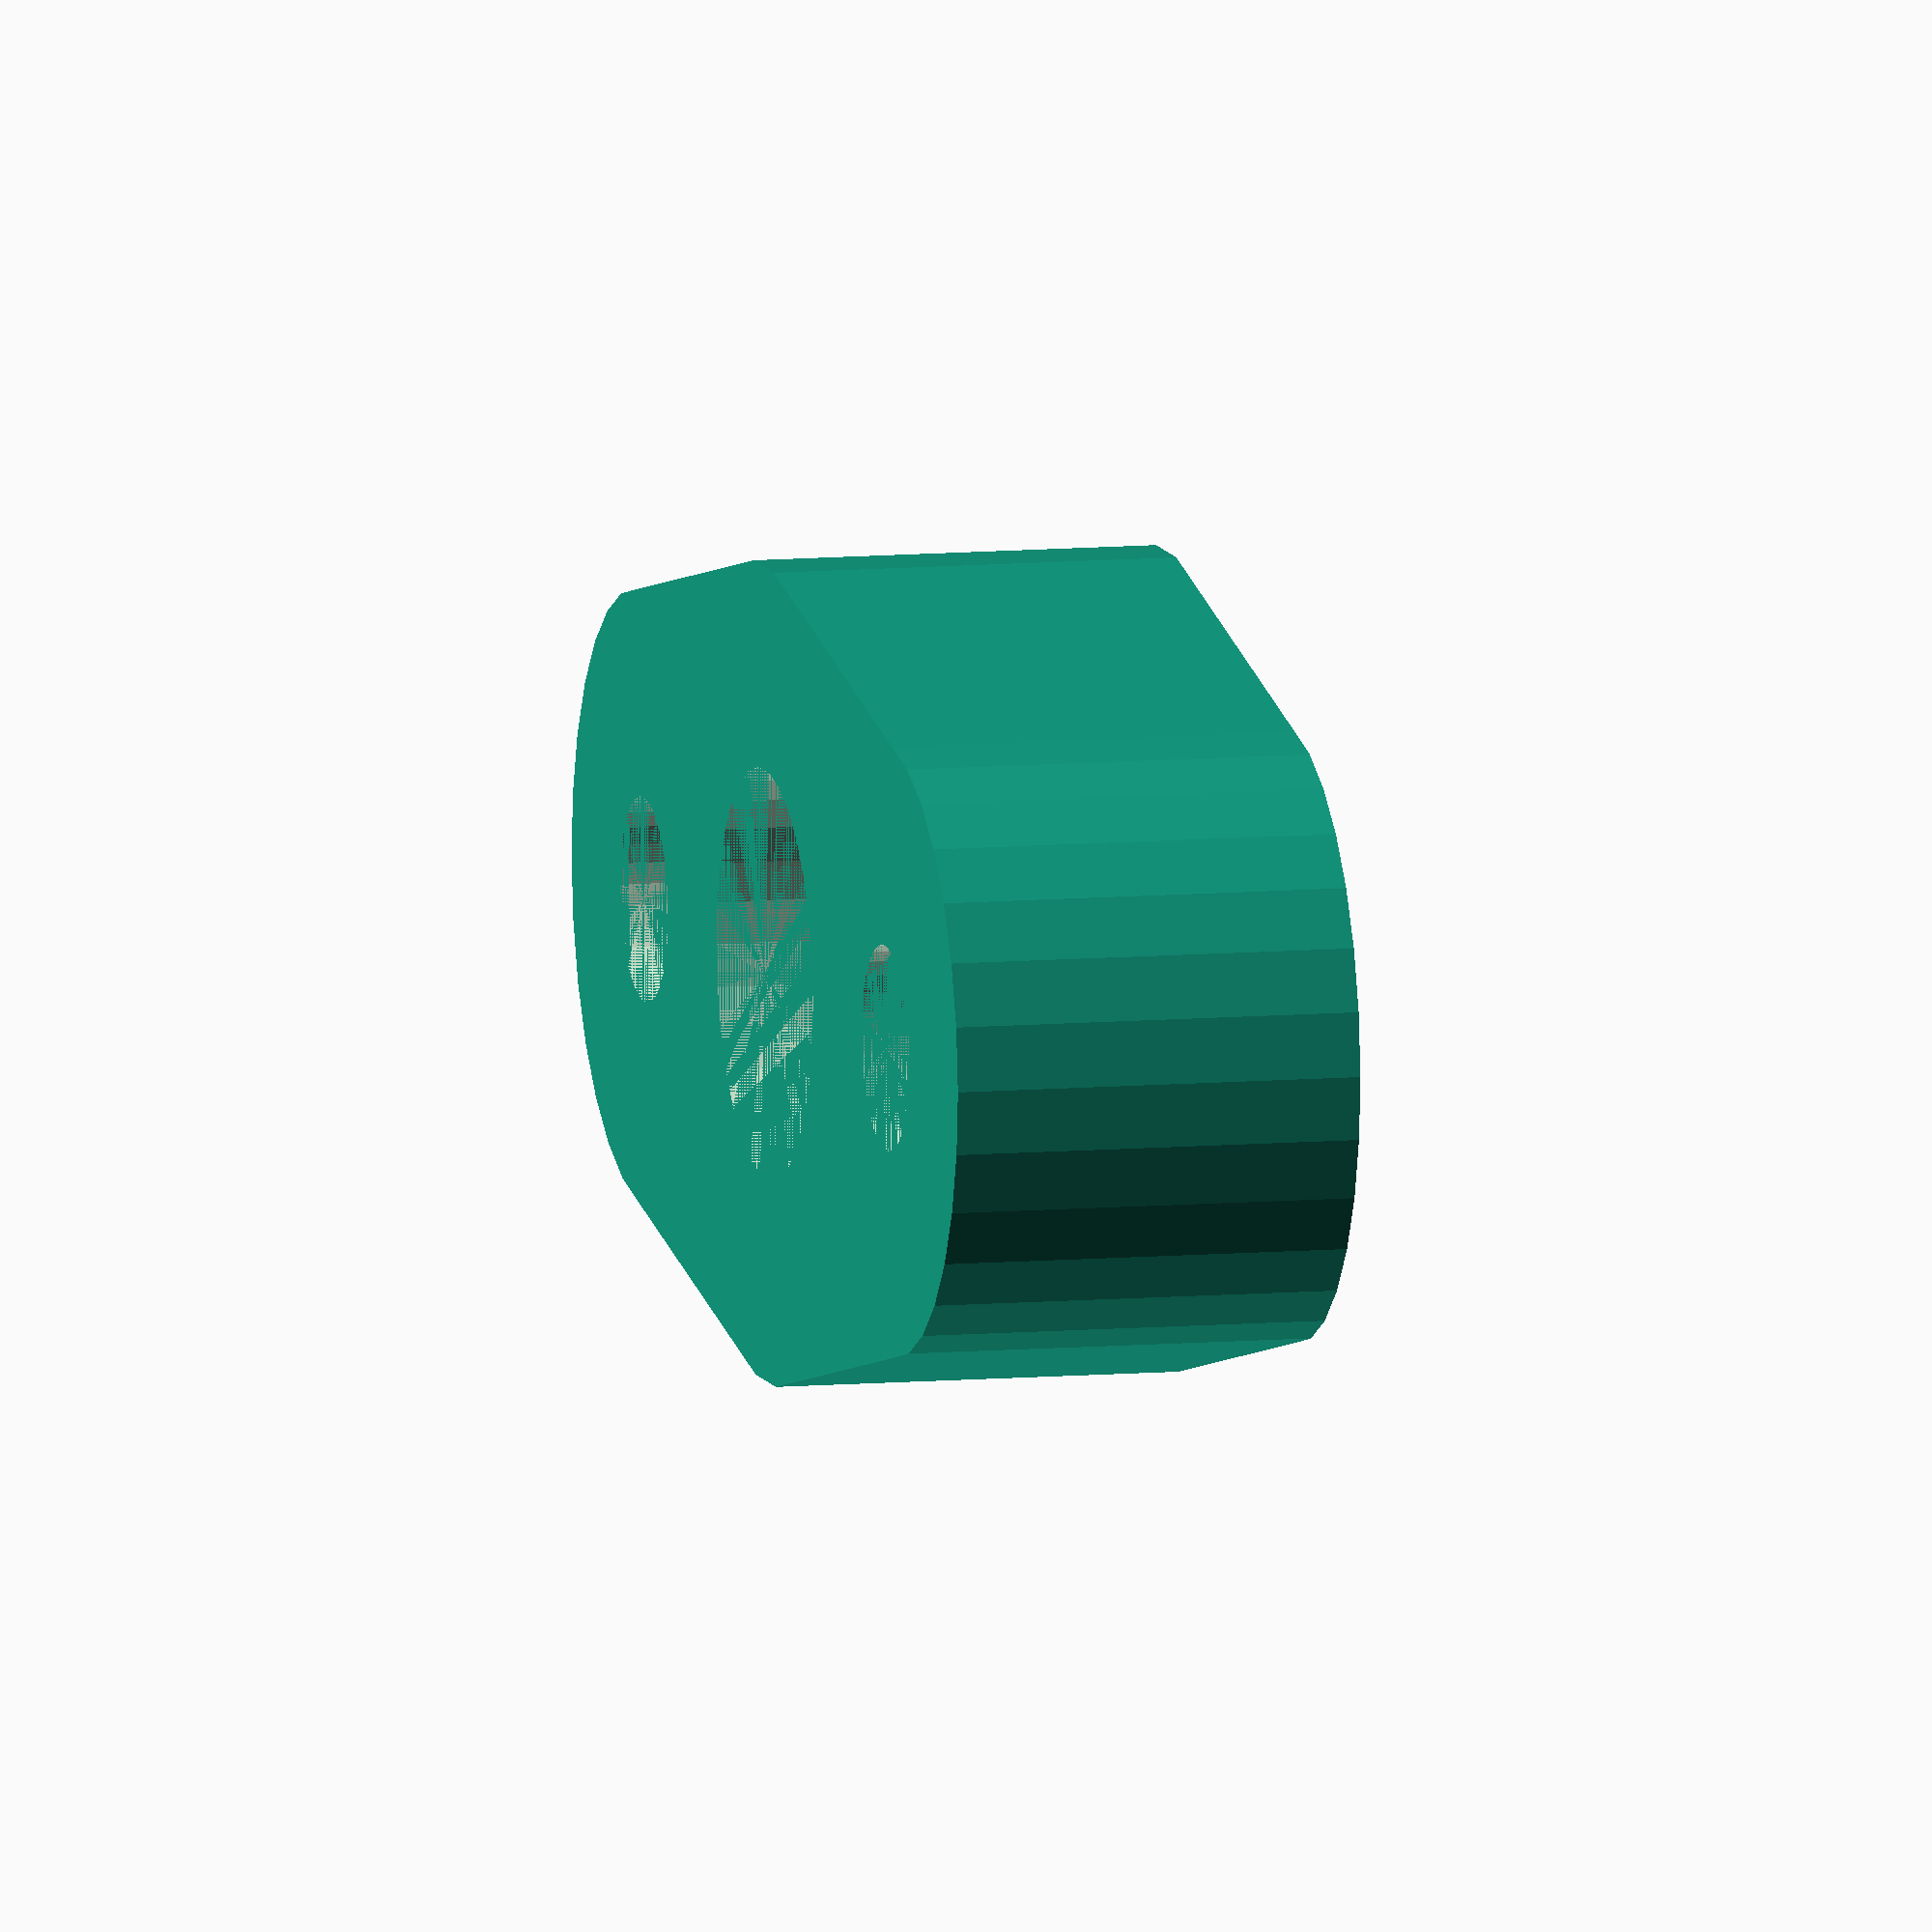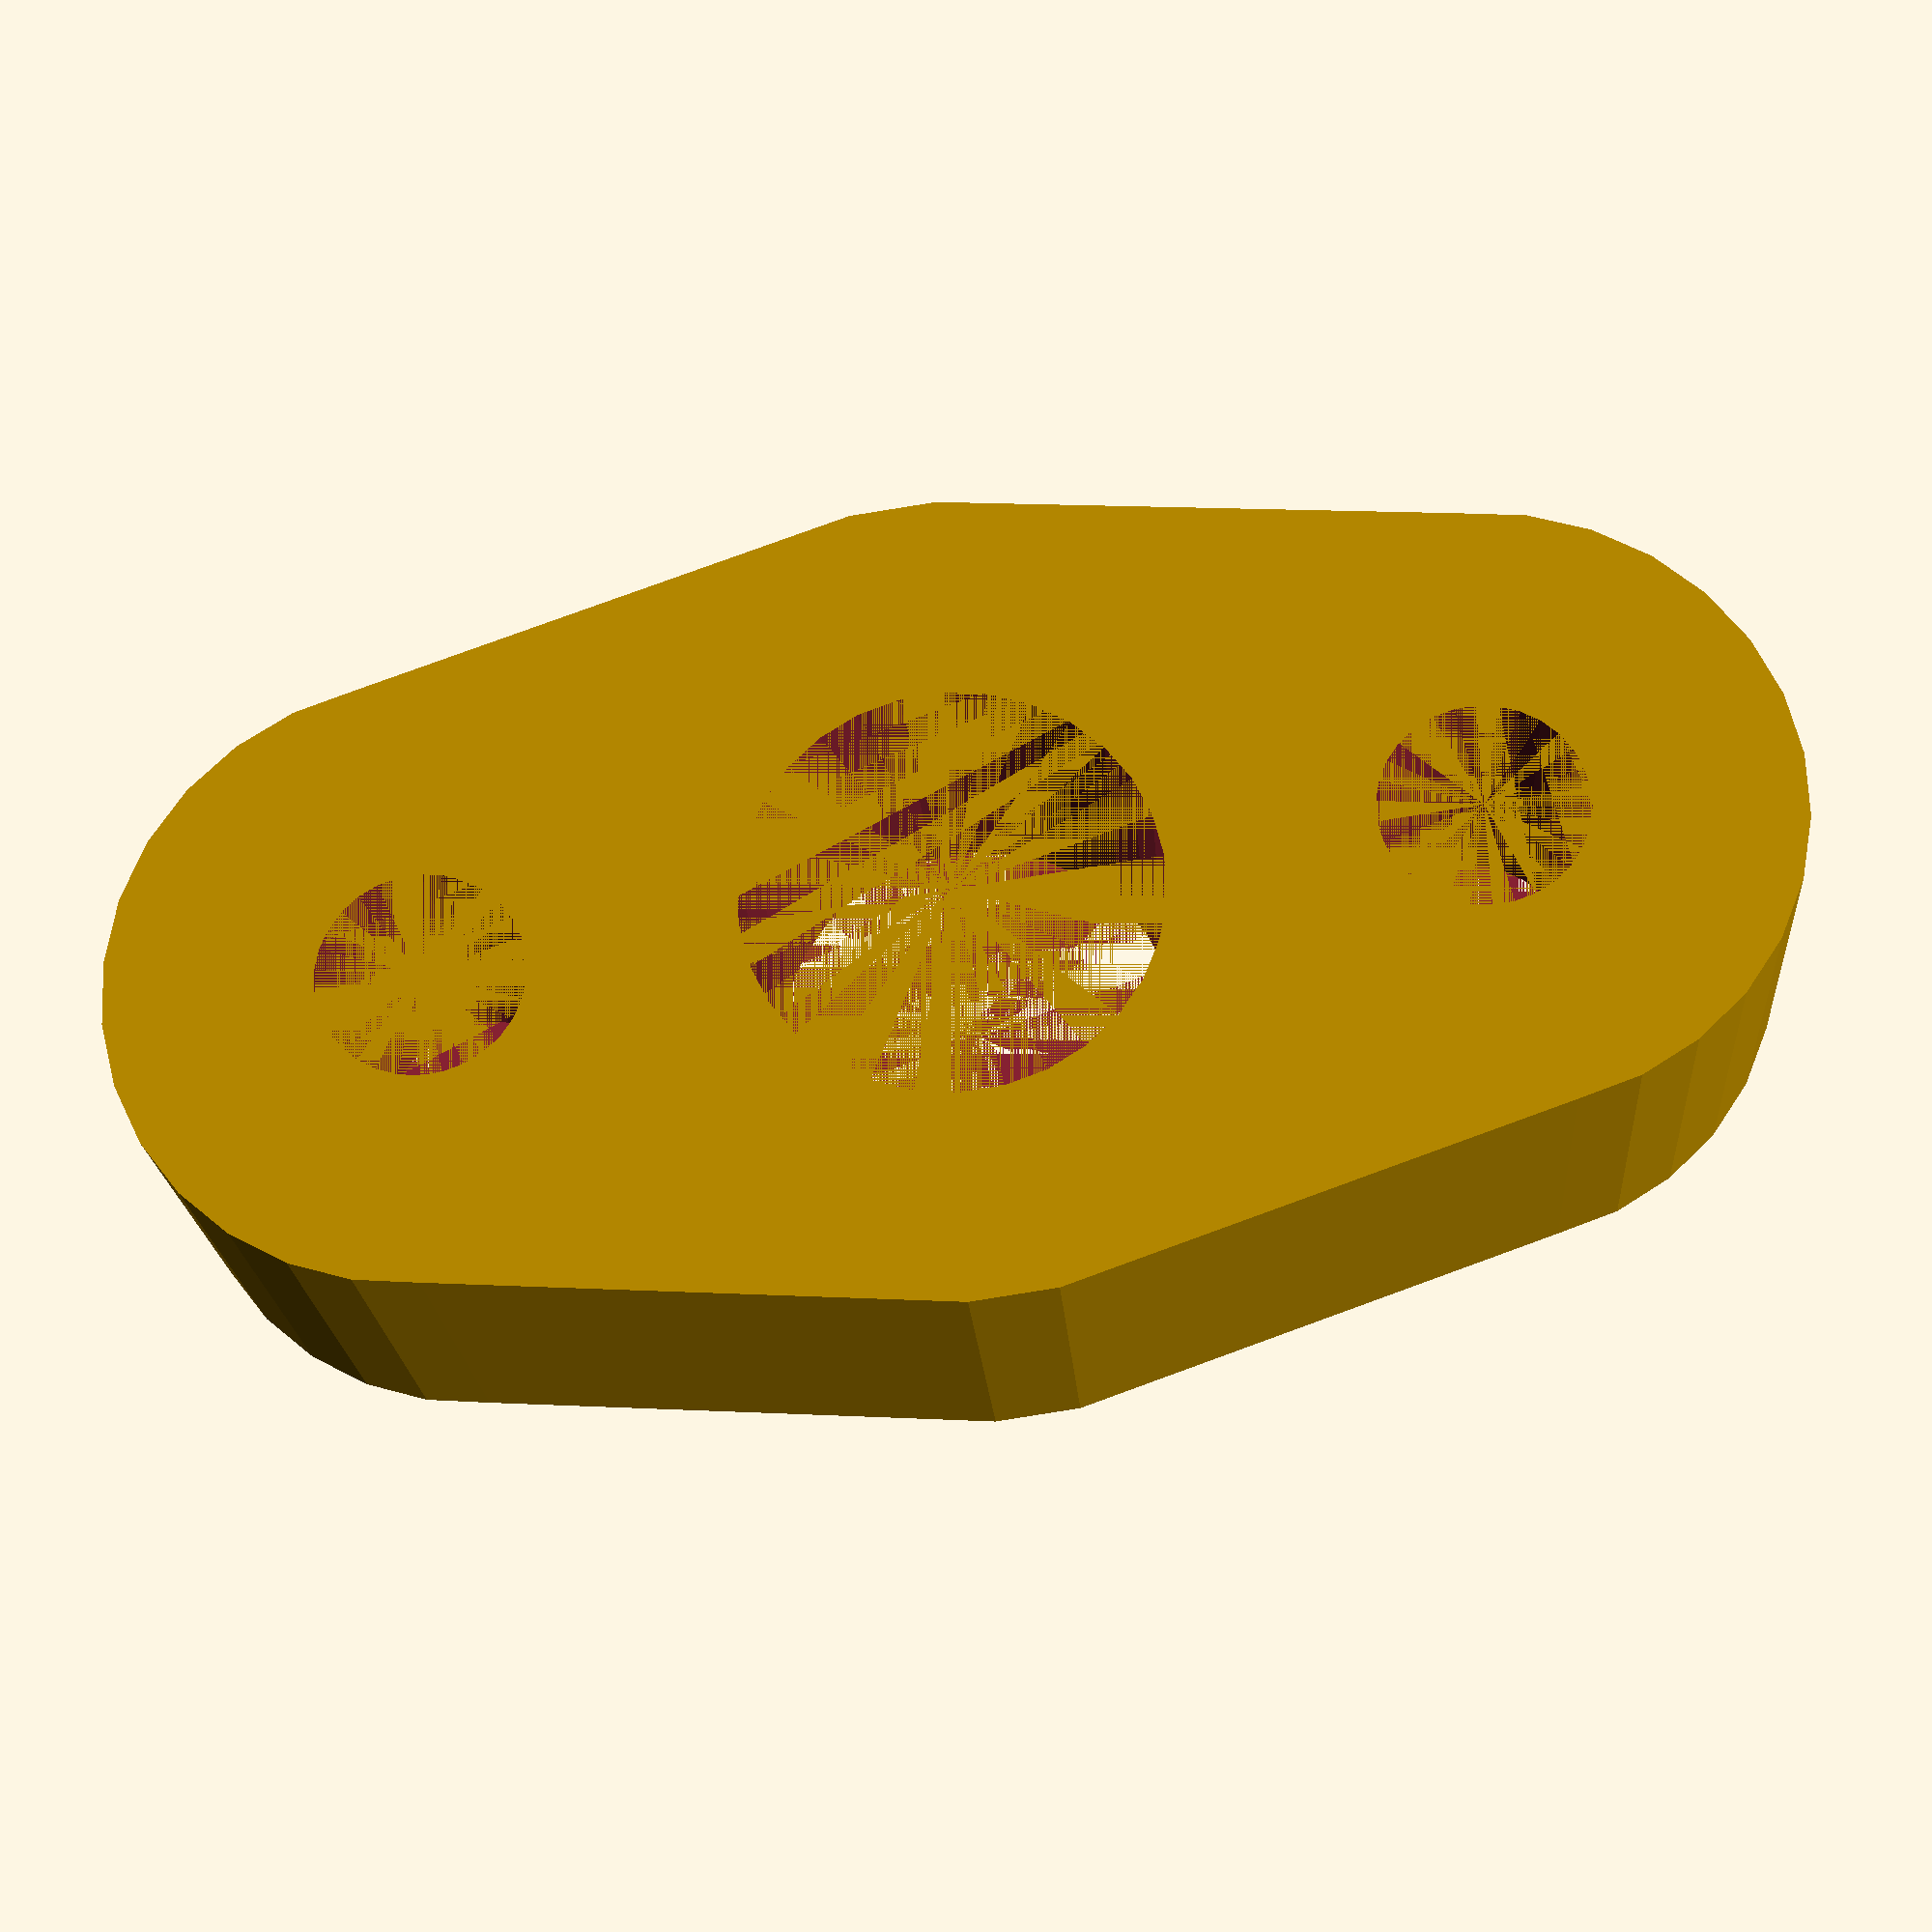
<openscad>
$fn=30;


module part3($w1, $w2, $d, $h)
{
	difference(){
		hull(){
			cylinder(h=$h, r=0.5*$w1+$d,center=true);
			translate([(0.5*($w1+$w2)+$d),0,0])
				cylinder(h=$h, r=0.5*$w2+$d,center=true);
			translate([-(0.5*($w1+$w2)+$d),0,0])
				cylinder(h=$h, r=0.5*$w2+$d,center=true);
		}
		union(){
			cylinder(h=$h, r=0.5*$w1,center=true);
			translate([(0.5*($w1+$w2)+$d),0,0])
				cylinder(h=$h, r=0.5*$w2,center=true);
			translate([-(0.5*($w1+$w2)+$d),0,0])
				cylinder(h=$h, r=0.5*$w2,center=true);
		}
	}
}

part3($w1=10, $w2=5, $d=5, $h=10);


</openscad>
<views>
elev=350.9 azim=359.4 roll=76.5 proj=o view=wireframe
elev=200.9 azim=351.8 roll=176.1 proj=p view=solid
</views>
